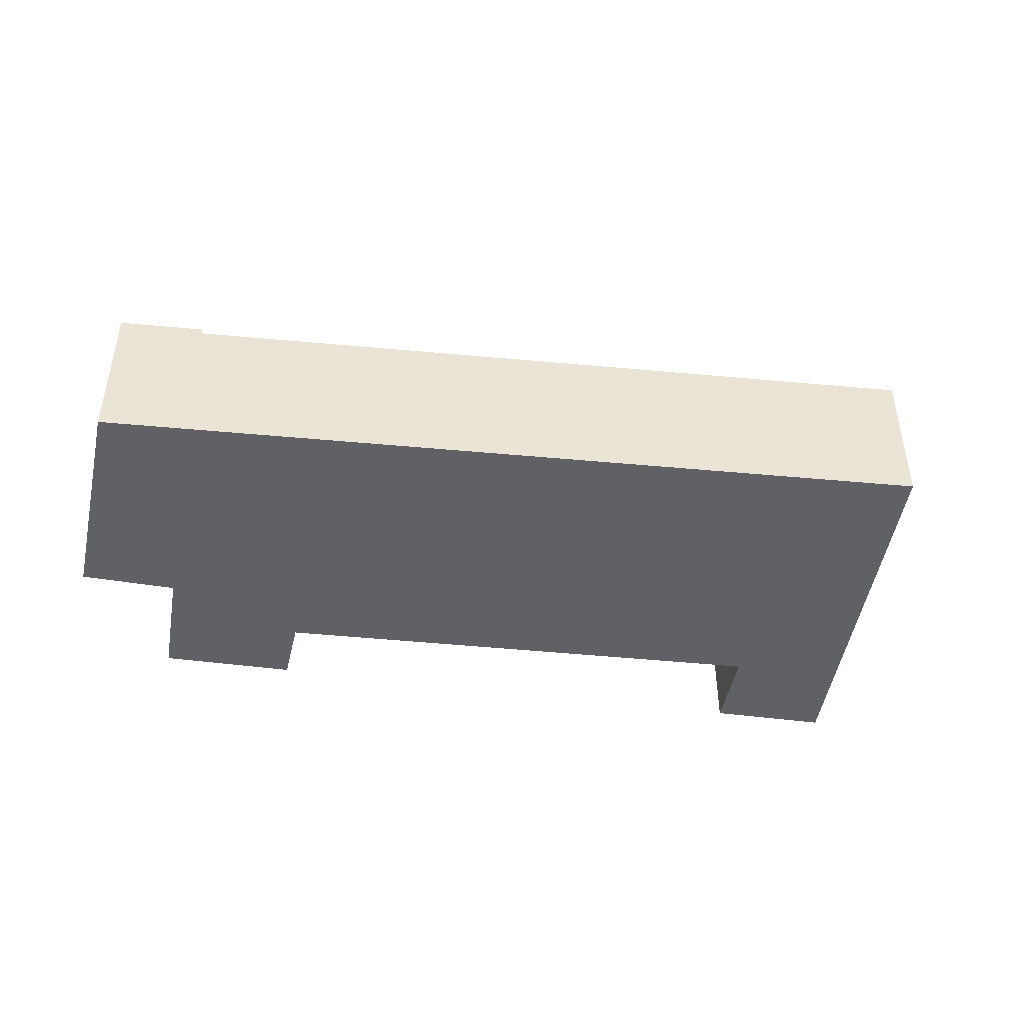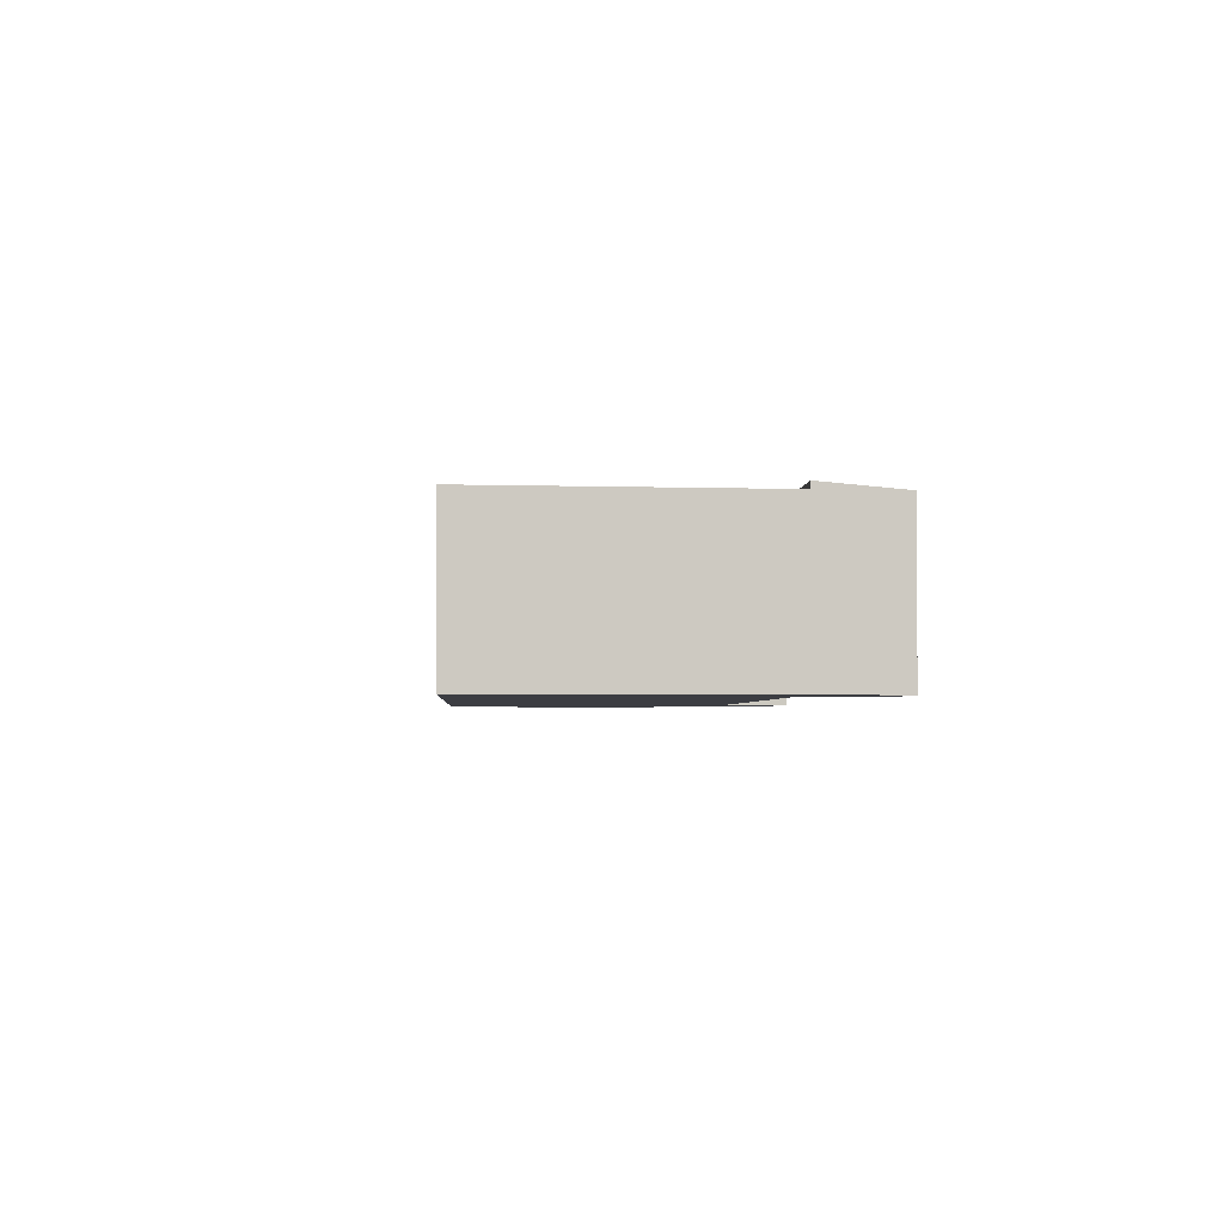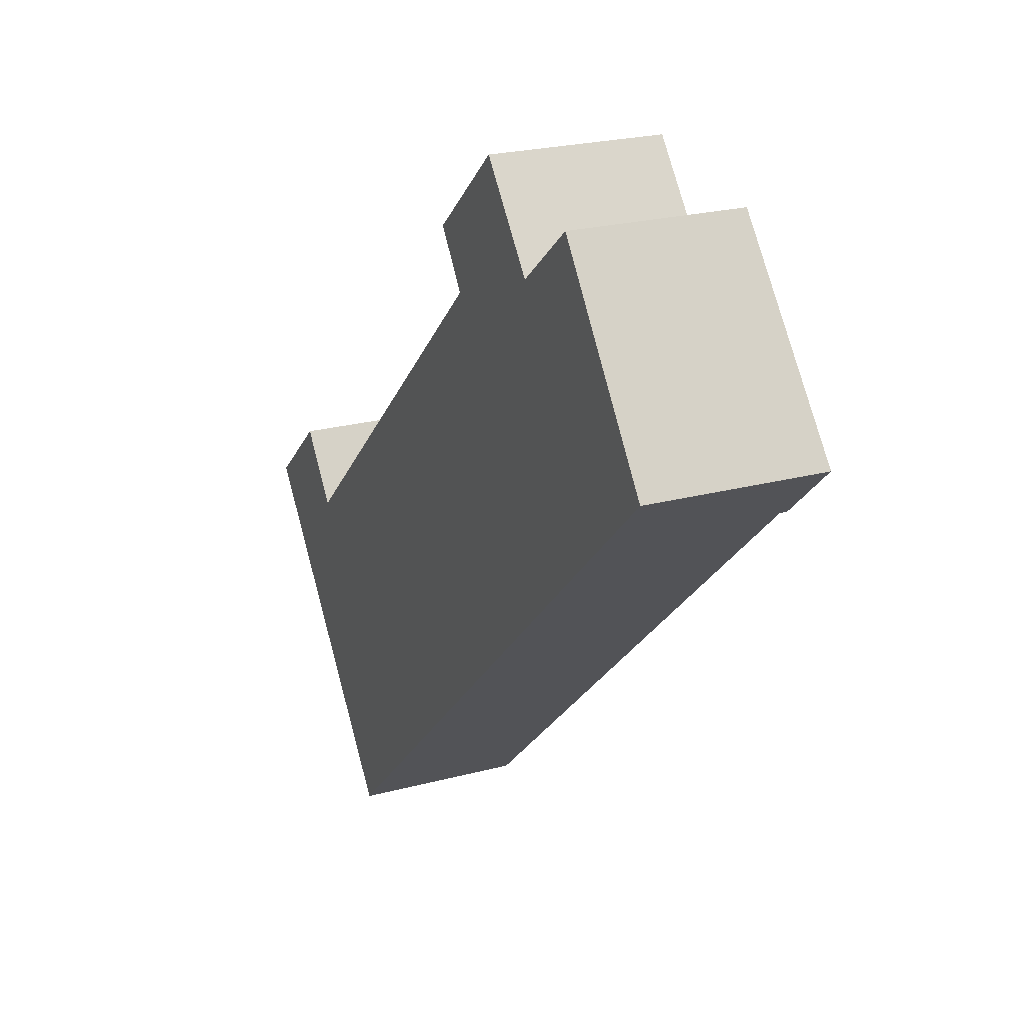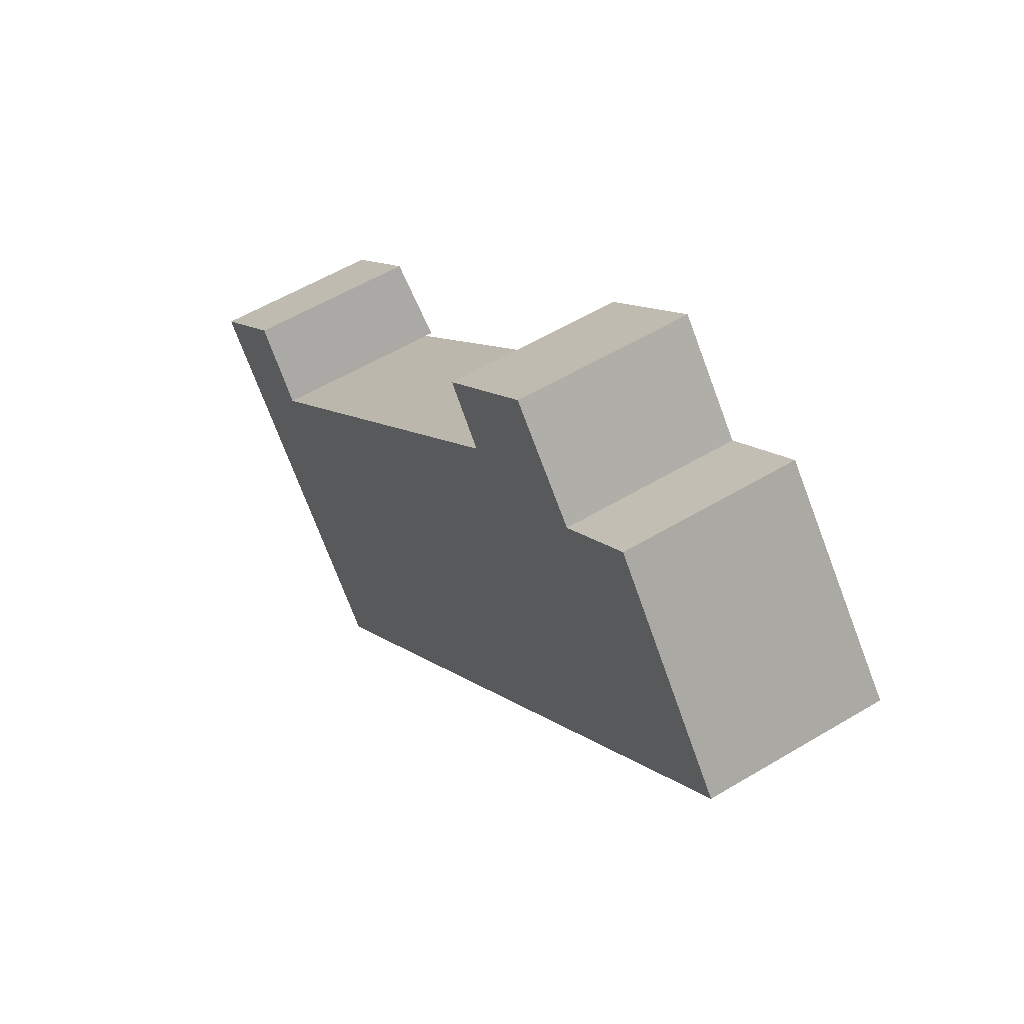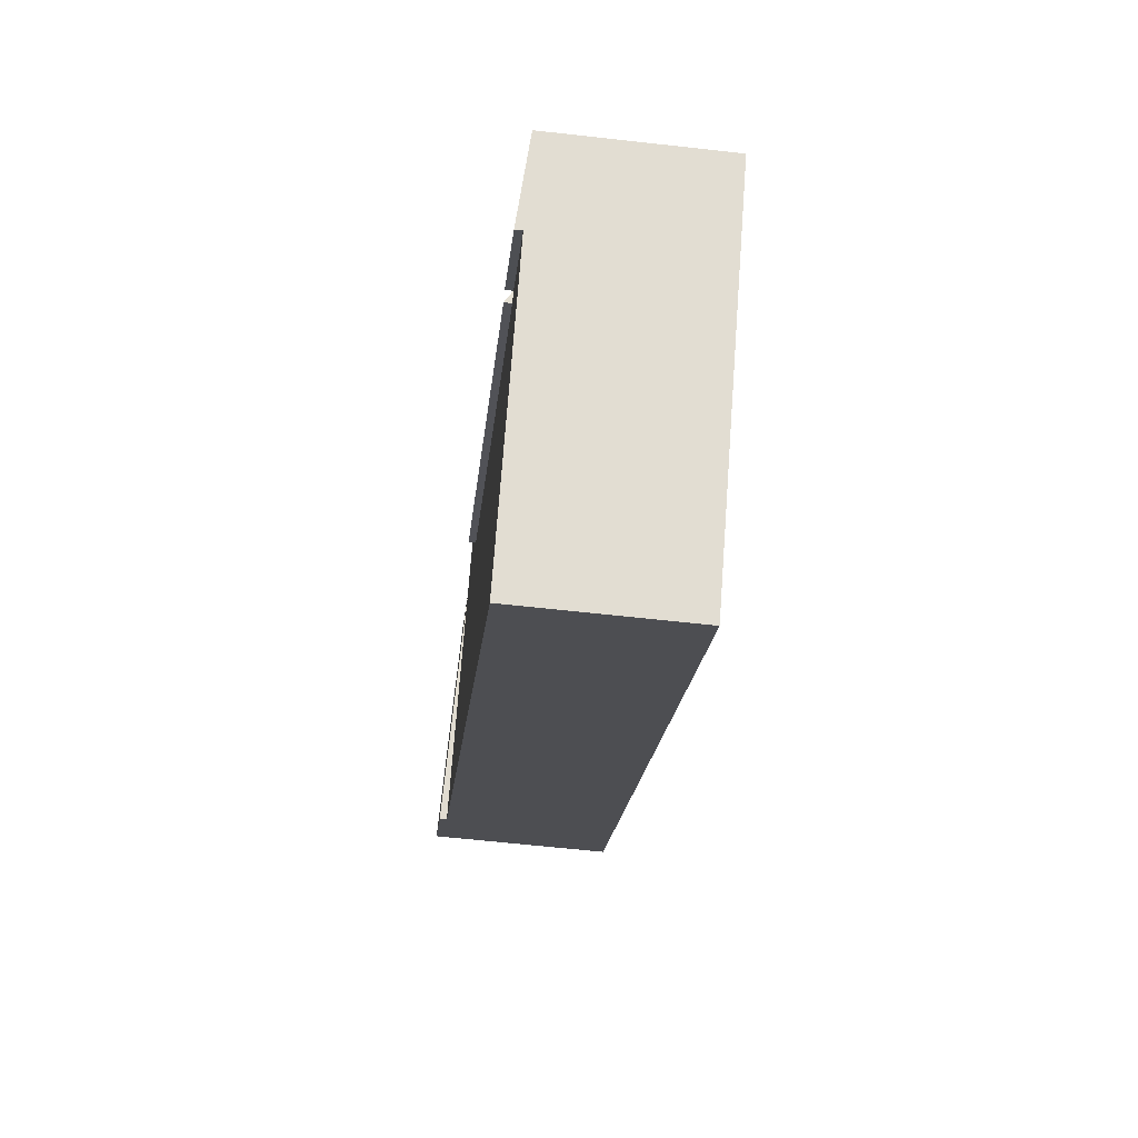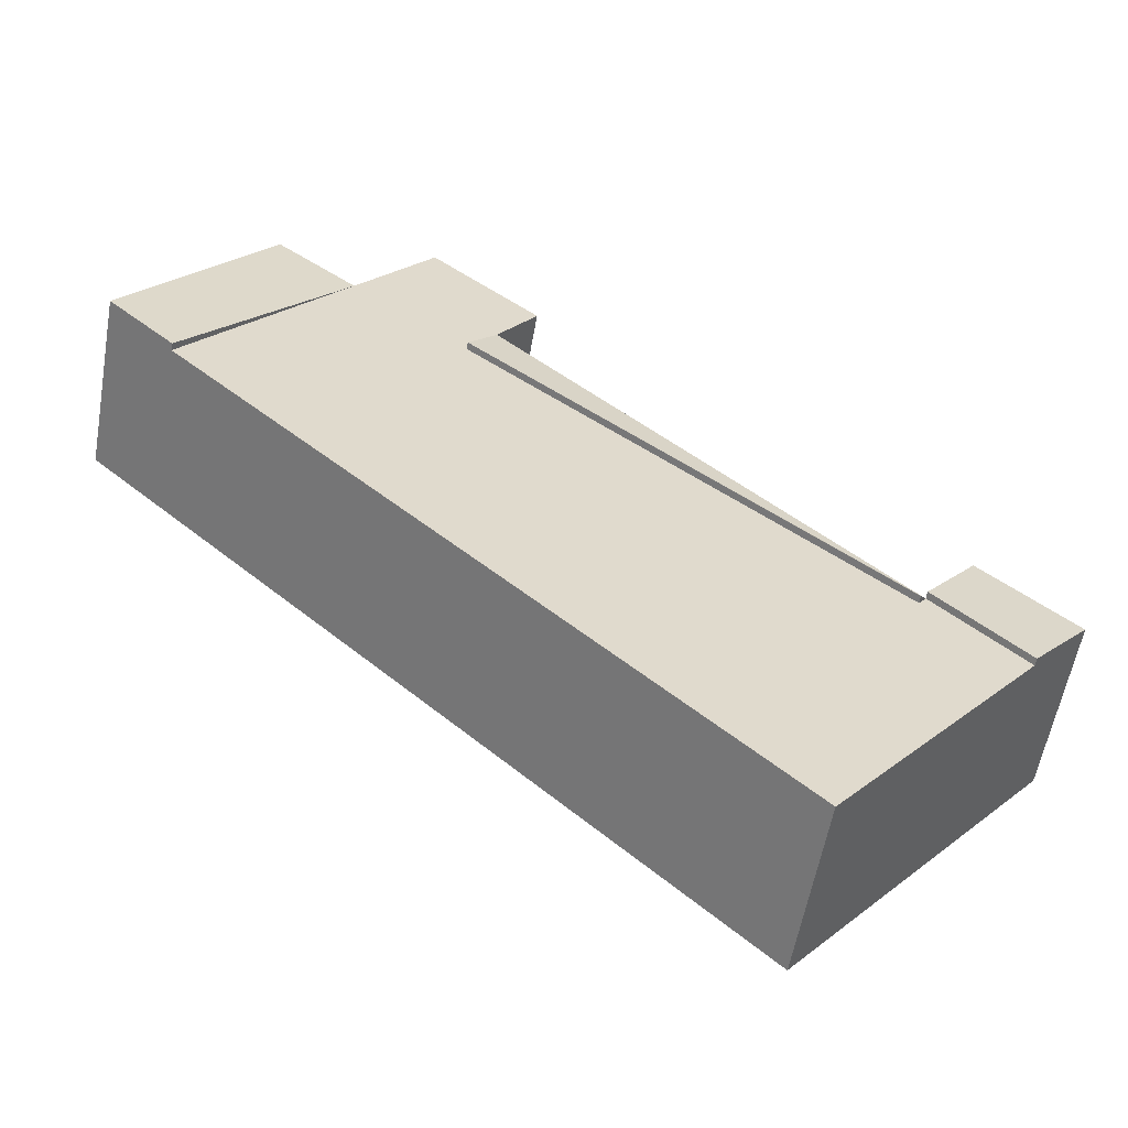
<metadata>
{"format":"obj","ext":"obj","renderer":"f3d","projection":"perspective","resolution":1024,"background":"white","views":[{"elev":-47.7,"azim":130.5,"up":"+Y"},{"elev":-2.9,"azim":-136.5,"up":"+Y"},{"elev":23.7,"azim":66.0,"up":"+Z"},{"elev":55.6,"azim":57.7,"up":"+Z"},{"elev":-60.5,"azim":-96.6,"up":"+Z"},{"elev":-57.1,"azim":170.0,"up":"+Z"}]}
</metadata>
<code>
v  35.1 -7.402e-16 12.09
v  26.35 -1.032e-15 16.86
v  32.51 -5.892e-16 9.622
v  29.46 -1.188e-15 19.41
v  21.83 -8.066e-16 13.17
v  27.79 -3.149e-16 5.143
v  5.84 -7.015e-18 0.1146
v  12.91 5.513e-16 -9.004
v  9.828 7.304e-16 -11.93
v  2.292 1.704e-16 -2.783
v  20.71 -8.989e-16 14.68
v  24.87 -1.138e-15 18.59
v  5.564 -2.885e-17 0.4711
v  2.207 1.64e-16 -2.678
v  19.17 -1.026e-15 16.75
v  23.34 -1.249e-15 20.39
v  0 0 0
v  3.535 -1.891e-16 3.089
v  5.84 6.603 0.1143
v  2.207 6.603 -2.678
v  5.564 6.603 0.4709
v  2.293 6.603 -2.783
v  24.88 6.603 18.59
v  19.17 6.603 16.75
v  23.34 6.603 20.39
v  20.71 6.603 14.68
v  0.000141 6.603 -0.0002094
v  5.564 6.884 0.4709
v  2.207 6.884 -2.678
v  3.535 6.603 3.089
v  29.46 6.603 19.41
v  32.51 6.884 9.621
v  26.35 6.603 16.86
v  35.1 6.884 12.09
v  32.51 6.603 9.621
v  21.83 6.603 13.17
v  27.79 6.603 5.143
v  12.91 6.603 -9.004
v  9.828 6.603 -11.93
v  21.83 6.884 13.17
v  5.84 6.884 0.1143
g defaultobject
f 1 2 3
f 2 1 4
f 5 3 2
f 3 5 6
f 7 6 5
f 6 7 8
f 9 7 10
f 7 9 8
f 11 2 12
f 2 11 5
f 5 13 7
f 13 5 11
f 14 7 13
f 7 14 10
f 15 12 16
f 12 15 11
f 13 17 14
f 17 13 18
f 19 20 21
f 20 19 22
f 23 24 25
f 24 23 26
f 27 28 29
f 28 27 30
f 31 32 33
f 32 31 34
f 35 36 33
f 36 35 37
f 37 19 36
f 19 37 38
f 38 22 19
f 22 38 39
f 36 23 33
f 23 36 26
f 21 40 41
f 40 21 26
f 3 34 1
f 34 3 32
f 1 31 4
f 31 1 34
f 31 2 4
f 2 31 33
f 32 35 33
f 6 35 3
f 35 6 37
f 8 37 6
f 37 8 38
f 22 9 10
f 9 22 39
f 9 38 8
f 38 9 39
f 2 23 12
f 23 2 33
f 19 40 36
f 40 19 41
f 40 26 36
f 26 13 11
f 13 26 21
f 41 19 21
f 20 10 14
f 10 20 22
f 25 15 16
f 15 25 24
f 24 11 15
f 11 24 26
f 12 25 16
f 25 12 23
f 20 28 21
f 28 20 29
f 13 30 18
f 30 13 28
f 30 17 18
f 17 30 27
f 27 14 17
f 14 27 29

</code>
